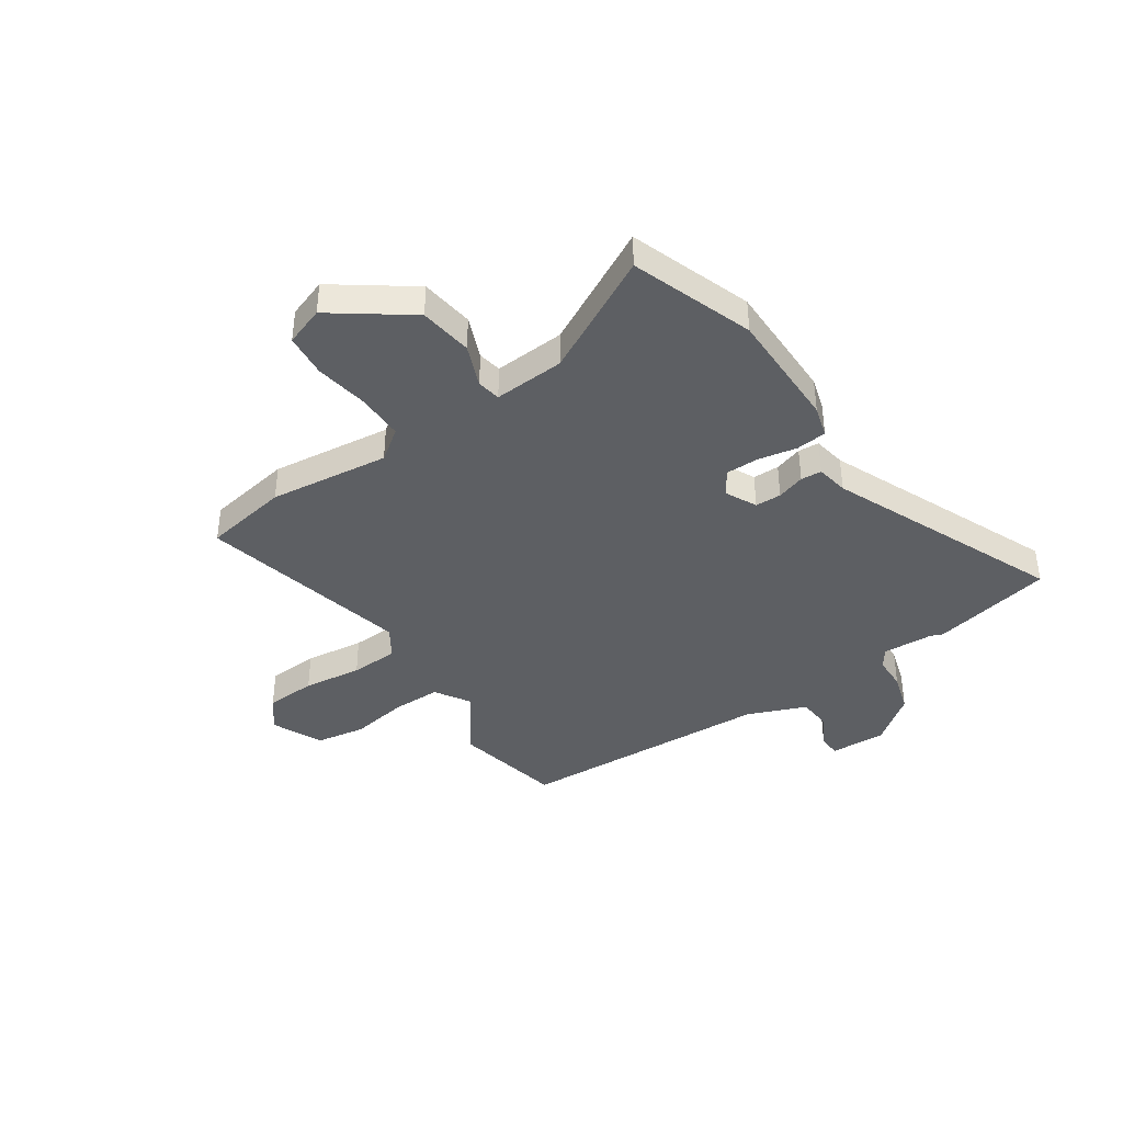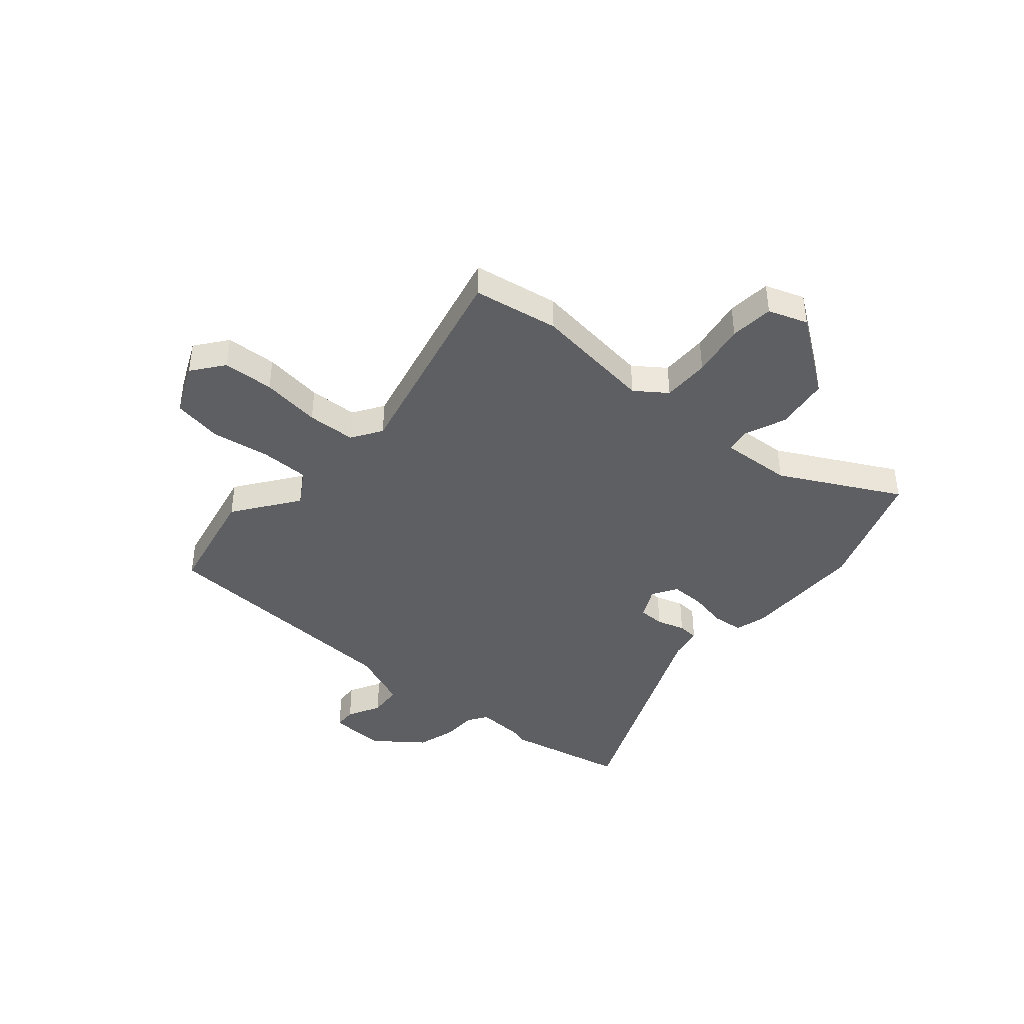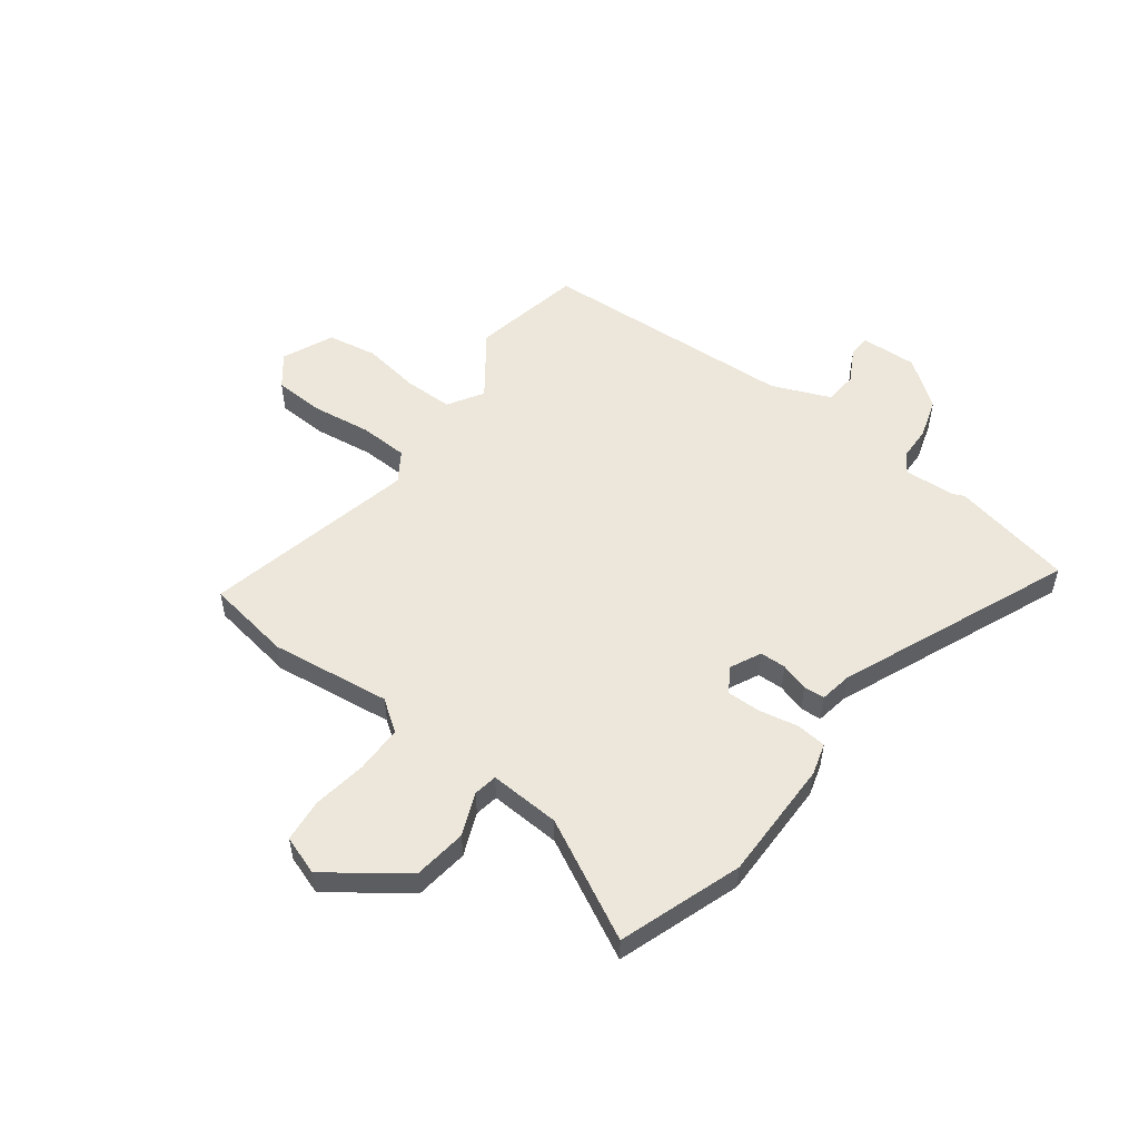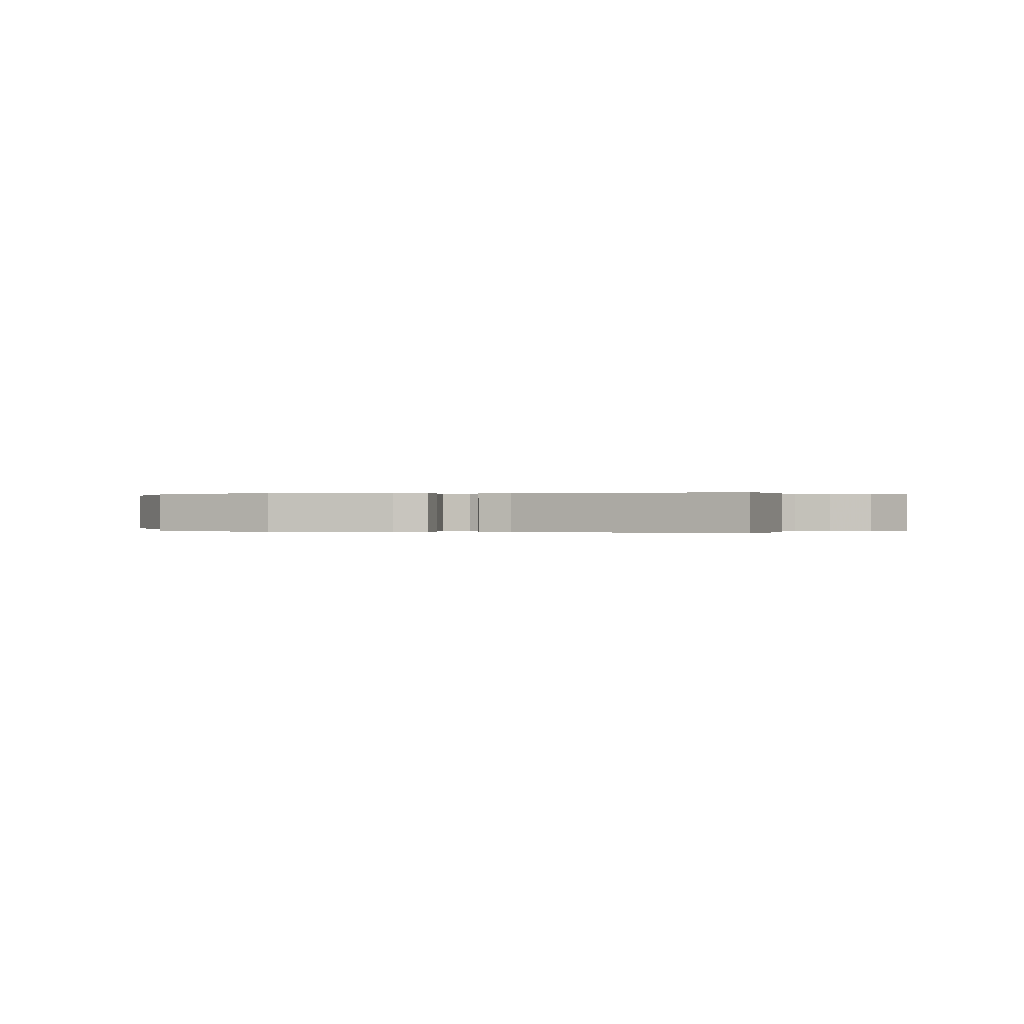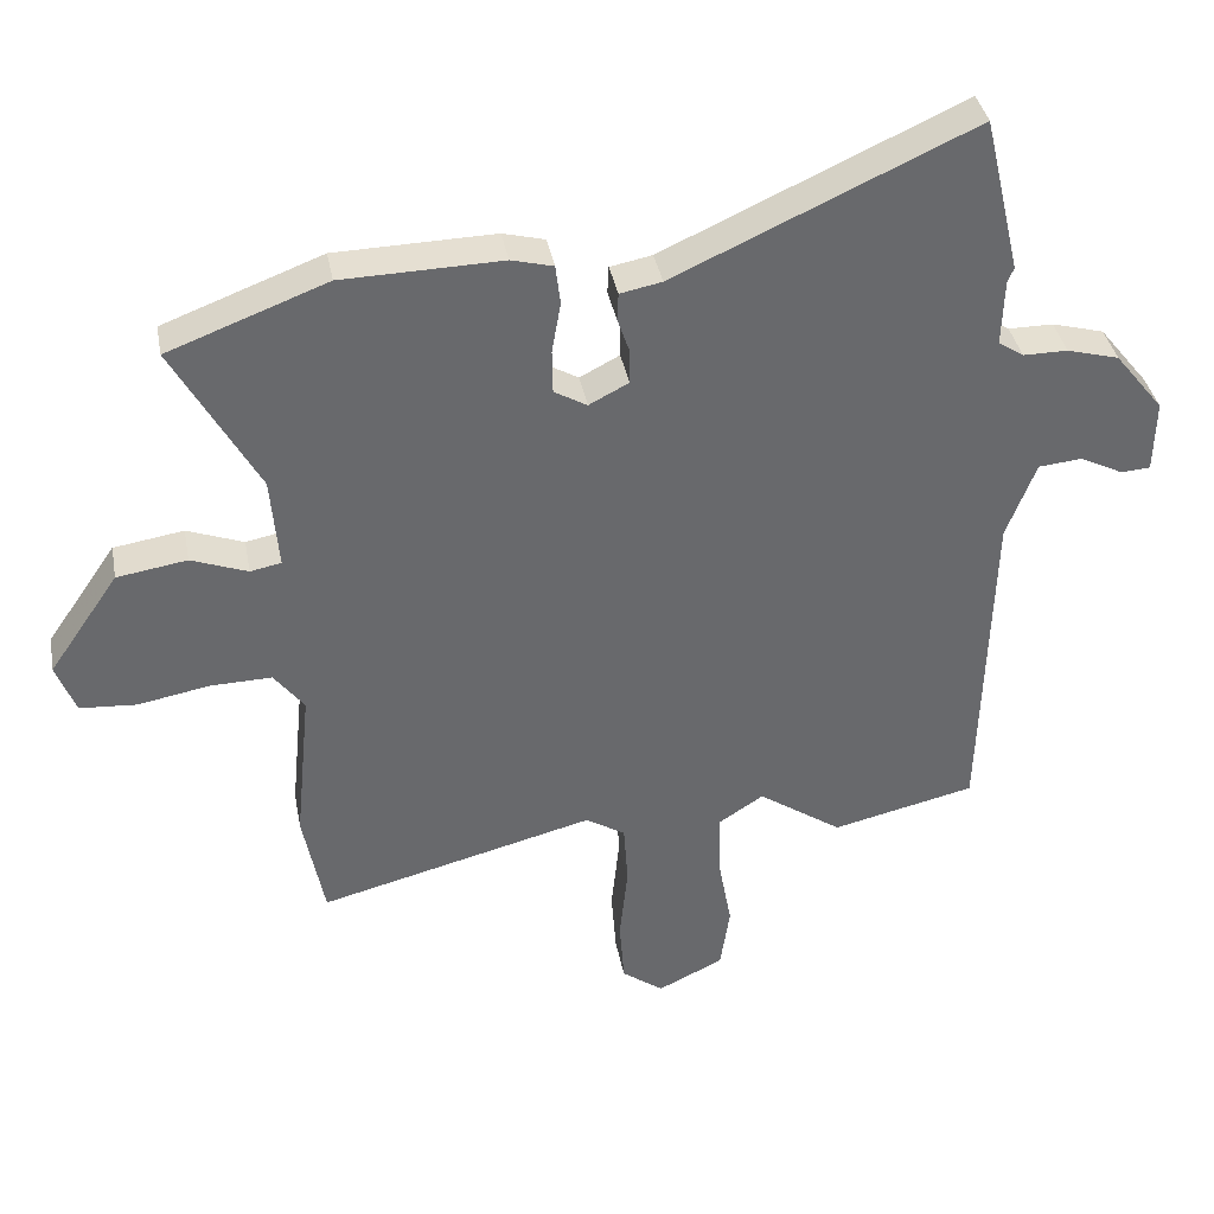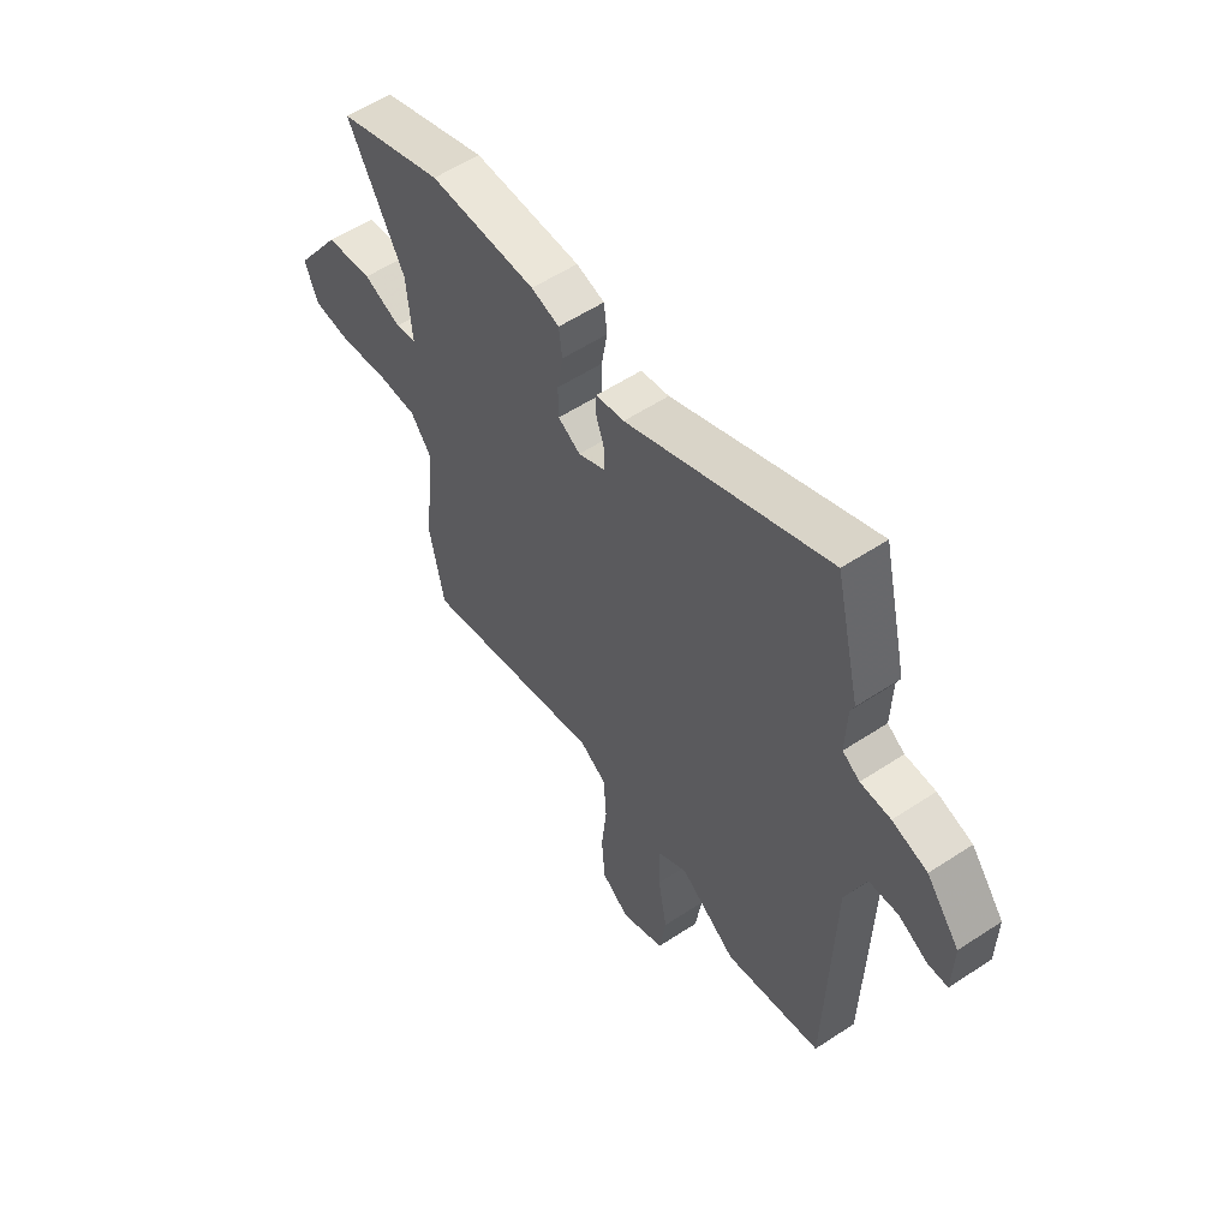
<metadata>
{"format":"obj","ext":"obj","renderer":"f3d","projection":"perspective","resolution":1024,"background":"white","views":[{"elev":-40.2,"azim":-57.1,"up":"+Y"},{"elev":-41.7,"azim":-131.9,"up":"+Y"},{"elev":53.4,"azim":-54.7,"up":"+Y"},{"elev":0.1,"azim":7.3,"up":"+Y"},{"elev":37.7,"azim":-10.6,"up":"+Z"},{"elev":56.7,"azim":55.5,"up":"+Z"}]}
</metadata>
<code>
v -0.488 0.07 -0.564
v -0.519 0.07 -0.402
v -0.496 0.07 -0.172
v -0.54 0.07 -0.114
v -0.63 0.07 -0.116
v -0.733 0.07 -0.135
v -0.816 0.07 -0.129
v -0.844 0.07 -0.055
v -0.742 0.07 0.093
v -0.64 0.07 0.109
v -0.558 0.07 0.078
v -0.513 0.07 0.087
v -0.524 0.07 0.222
v -0.647 0.07 0.445
v -0.416 0.07 0.532
v -0.184 0.07 0.537
v -0.123 0.07 0.521
v -0.116 0.07 0.463
v -0.129 0.07 0.388
v -0.128 0.07 0.324
v -0.08 0.07 0.296
v -0.022 0.07 0.326
v -0.022 0.07 0.376
v -0.04 0.07 0.429
v -0.038 0.07 0.469
v 0.023 0.07 0.481
v 0.458 0.07 0.678
v 0.512 0.07 0.448
v 0.503 0.07 0.426
v 0.5 0.07 0.328
v 0.537 0.07 0.304
v 0.602 0.07 0.304
v 0.678 0.07 0.283
v 0.75 0.07 0.193
v 0.748 0.07 0.086
v 0.705 0.07 0.083
v 0.642 0.07 0.115
v 0.578 0.07 0.109
v 0.535 0.07 -0.004
v 0.522 0.07 -0.495
v 0.312 0.07 -0.543
v 0.189 0.07 -0.458
v 0.123 0.07 -0.501
v 0.125 0.07 -0.594
v 0.145 0.07 -0.704
v 0.131 0.07 -0.799
v 0.035 0.07 -0.845
v -0.026 0.07 -0.8
v -0.033 0.07 -0.703
v -0.021 0.07 -0.59
v -0.027 0.07 -0.498
v -0.085 0.07 -0.462
v -0.488 0 -0.564
v -0.519 0 -0.402
v -0.496 0 -0.172
v -0.54 0 -0.114
v -0.63 0 -0.116
v -0.733 0 -0.135
v -0.816 0 -0.129
v -0.844 0 -0.055
v -0.742 0 0.093
v -0.64 0 0.109
v -0.558 0 0.078
v -0.513 0 0.087
v -0.524 0 0.222
v -0.647 0 0.445
v -0.416 0 0.532
v -0.184 0 0.537
v -0.123 0 0.521
v -0.116 0 0.463
v -0.129 0 0.388
v -0.128 0 0.324
v -0.08 0 0.296
v -0.022 0 0.326
v -0.022 0 0.376
v -0.04 0 0.429
v -0.038 0 0.469
v 0.023 0 0.481
v 0.458 0 0.678
v 0.512 0 0.448
v 0.503 0 0.426
v 0.5 0 0.328
v 0.537 0 0.304
v 0.602 0 0.304
v 0.678 0 0.283
v 0.75 0 0.193
v 0.748 0 0.086
v 0.705 0 0.083
v 0.642 0 0.115
v 0.578 0 0.109
v 0.535 0 -0.004
v 0.522 0 -0.495
v 0.312 0 -0.543
v 0.189 0 -0.458
v 0.123 0 -0.501
v 0.125 0 -0.594
v 0.145 0 -0.704
v 0.131 0 -0.799
v 0.035 0 -0.845
v -0.026 0 -0.8
v -0.033 0 -0.703
v -0.021 0 -0.59
v -0.027 0 -0.498
v -0.085 0 -0.462
f 47 48 49 50
f 47 50 51
f 44 45 46 47
f 43 44 47 51
f 42 43 51 52
f 39 40 41 42
f 38 39 42 52
f 34 35 36 37
f 34 37 38
f 31 32 33 34
f 31 34 38
f 30 31 38 52
f 26 27 28 29
f 23 24 25 26
f 22 23 26 29
f 21 22 29 30
f 16 17 18 19
f 16 19 20
f 13 14 15 16
f 12 13 16 20
f 8 9 10 11
f 8 11 12
f 5 6 7 8
f 4 5 8 12
f 3 4 12 20
f 21 30 52 1
f 3 20 21
f 1 2 3 21
f 102 101 100 99
f 103 102 99
f 99 98 97 96
f 103 99 96 95
f 104 103 95 94
f 94 93 92 91
f 104 94 91 90
f 89 88 87 86
f 90 89 86
f 86 85 84 83
f 90 86 83
f 104 90 83 82
f 81 80 79 78
f 78 77 76 75
f 81 78 75 74
f 82 81 74 73
f 71 70 69 68
f 72 71 68
f 68 67 66 65
f 72 68 65 64
f 63 62 61 60
f 64 63 60
f 60 59 58 57
f 64 60 57 56
f 72 64 56 55
f 53 104 82 73
f 73 72 55
f 73 55 54 53
f 1 53 54 2
f 2 54 55 3
f 3 55 56 4
f 4 56 57 5
f 5 57 58 6
f 6 58 59 7
f 7 59 60 8
f 8 60 61 9
f 9 61 62 10
f 10 62 63 11
f 11 63 64 12
f 12 64 65 13
f 13 65 66 14
f 14 66 67 15
f 15 67 68 16
f 16 68 69 17
f 17 69 70 18
f 18 70 71 19
f 19 71 72 20
f 20 72 73 21
f 21 73 74 22
f 22 74 75 23
f 23 75 76 24
f 24 76 77 25
f 25 77 78 26
f 26 78 79 27
f 27 79 80 28
f 28 80 81 29
f 29 81 82 30
f 30 82 83 31
f 31 83 84 32
f 32 84 85 33
f 33 85 86 34
f 34 86 87 35
f 35 87 88 36
f 36 88 89 37
f 37 89 90 38
f 38 90 91 39
f 39 91 92 40
f 40 92 93 41
f 41 93 94 42
f 42 94 95 43
f 43 95 96 44
f 44 96 97 45
f 45 97 98 46
f 46 98 99 47
f 47 99 100 48
f 48 100 101 49
f 49 101 102 50
f 50 102 103 51
f 51 103 104 52
f 52 104 53 1

</code>
